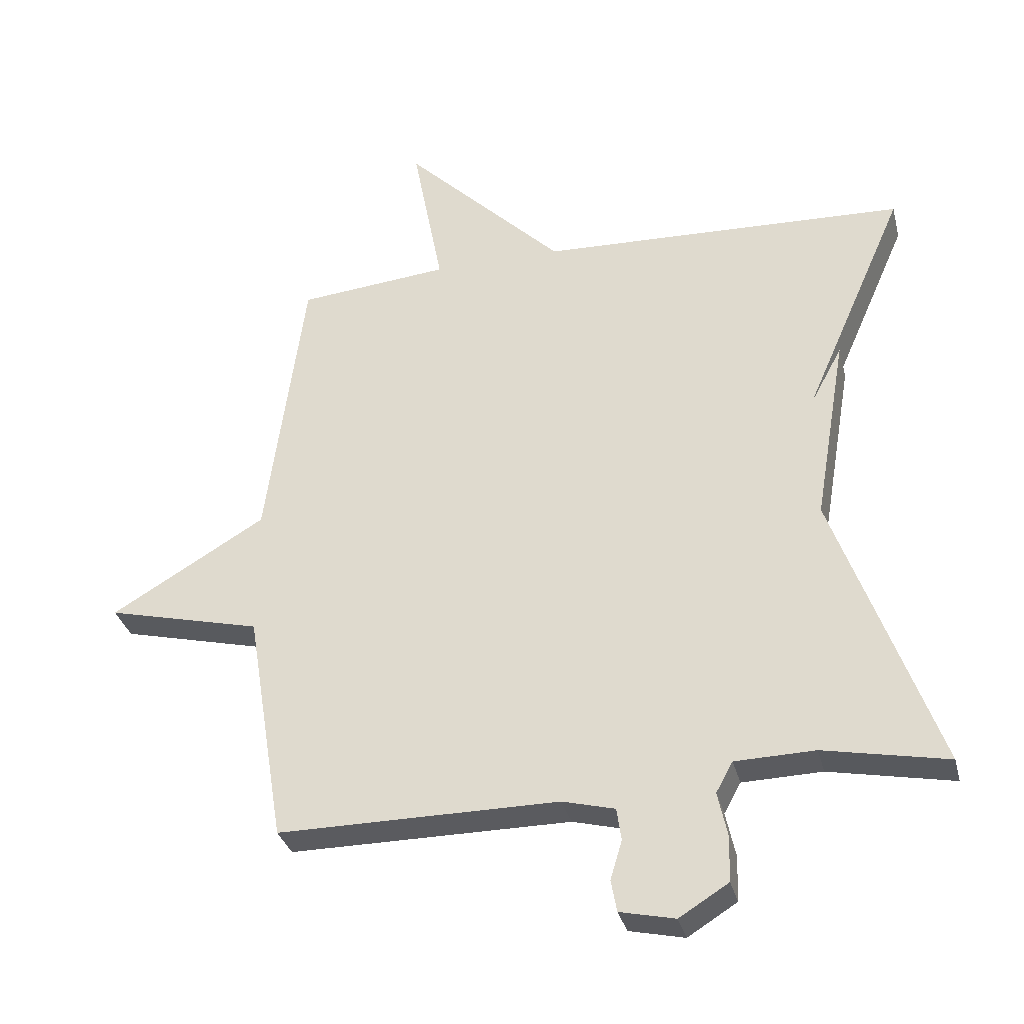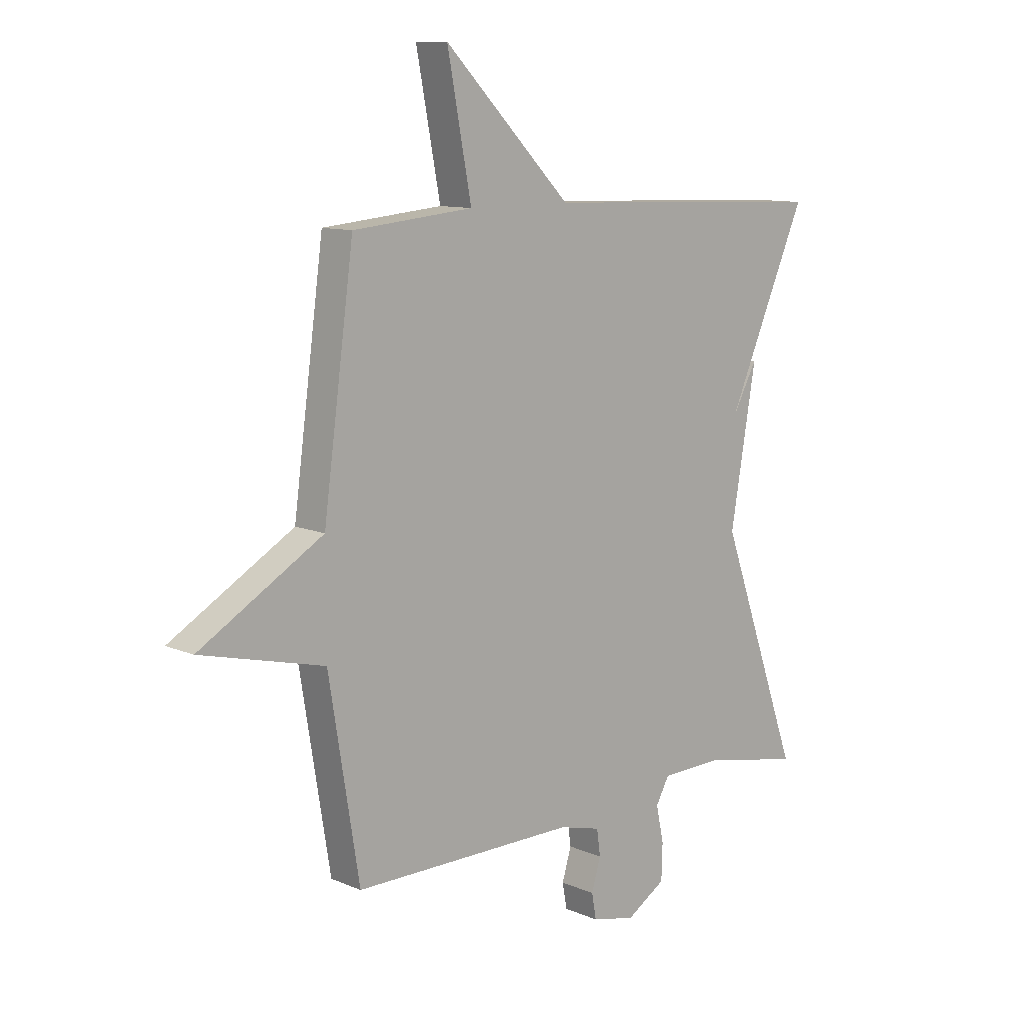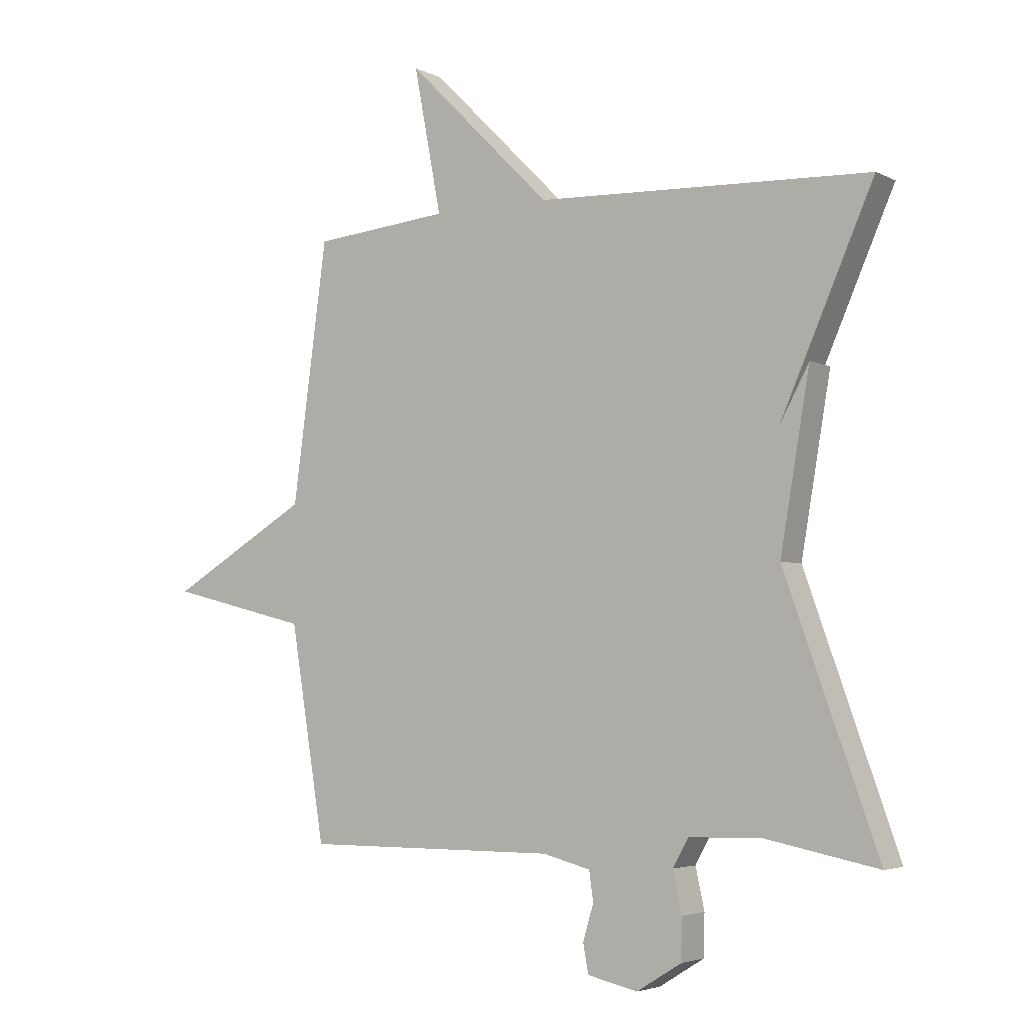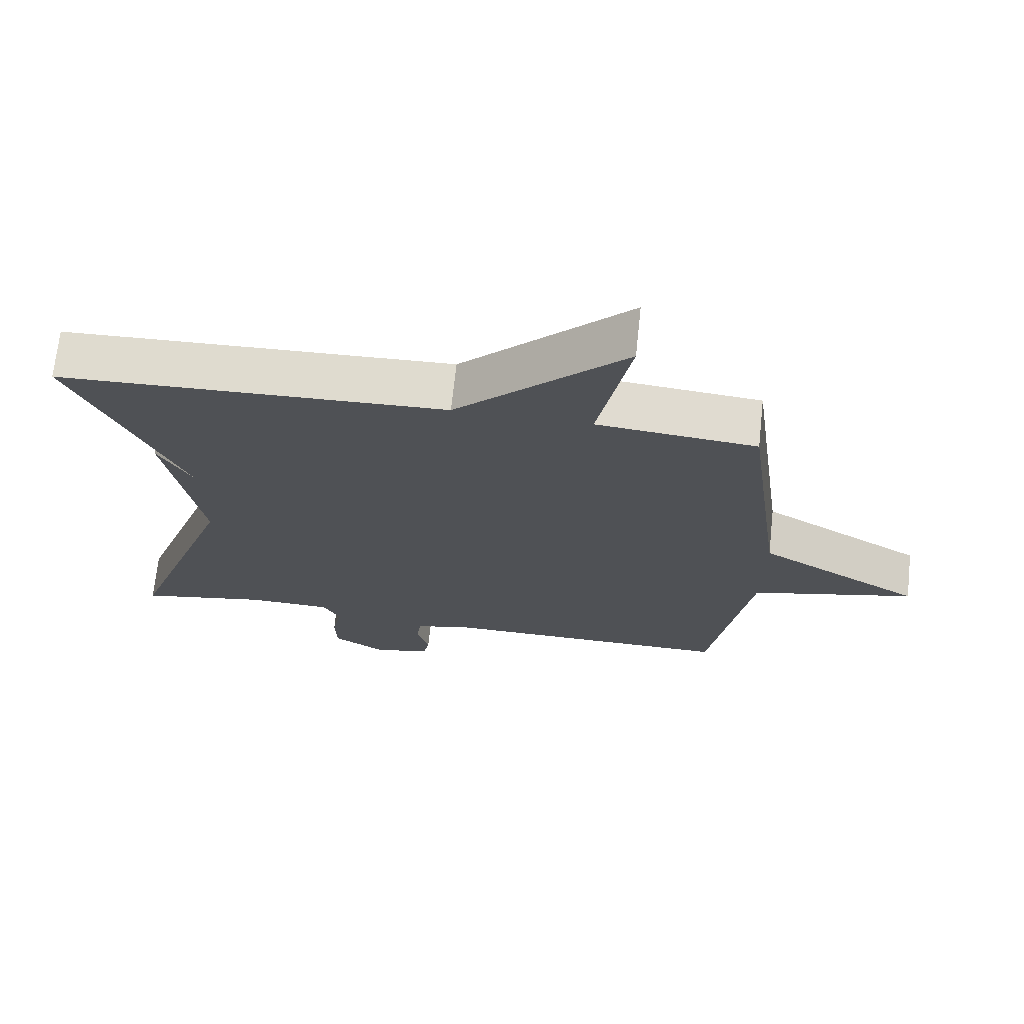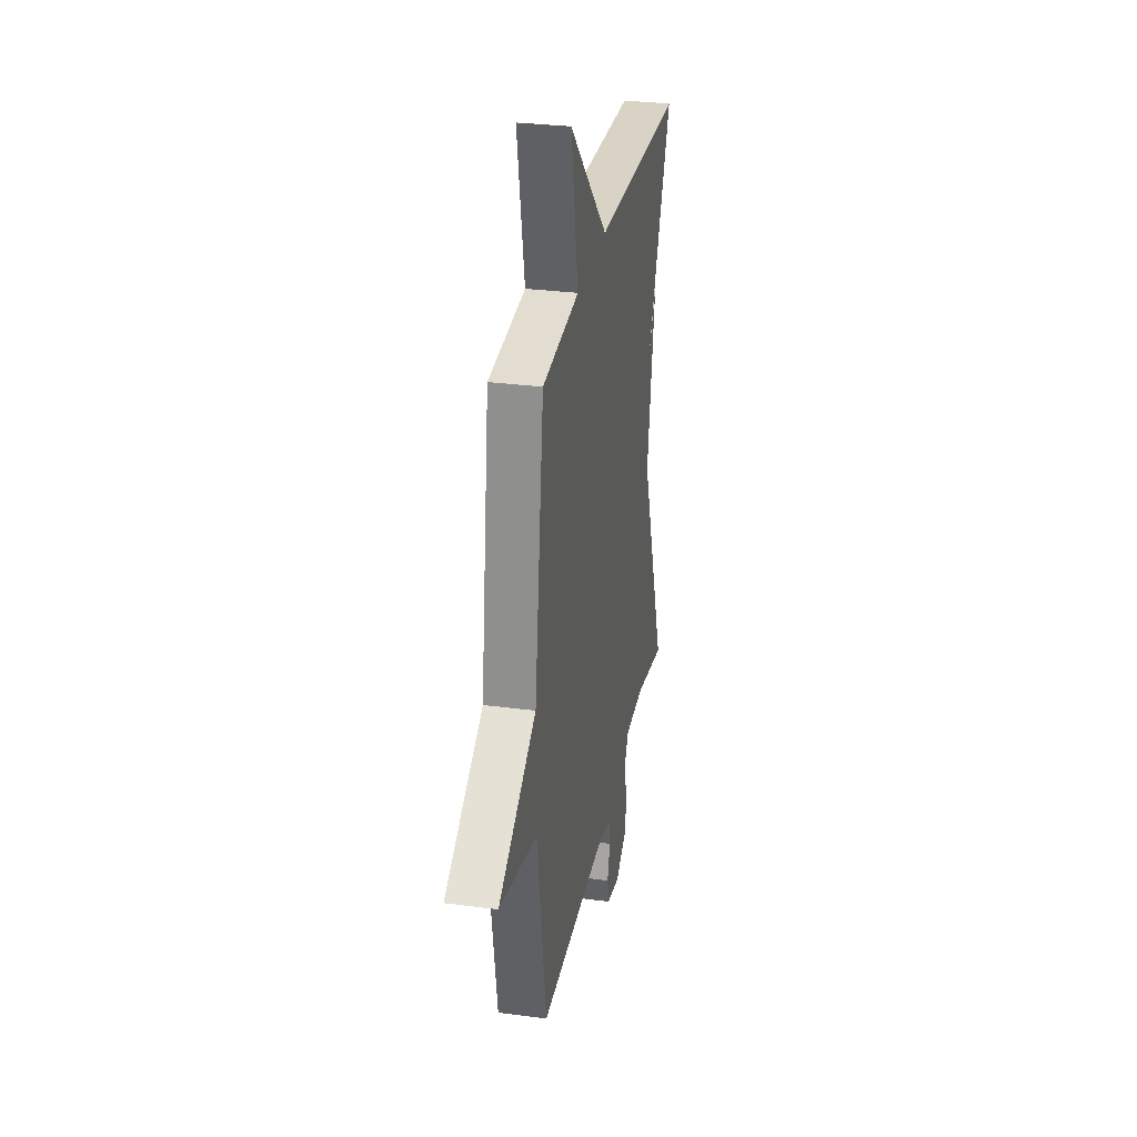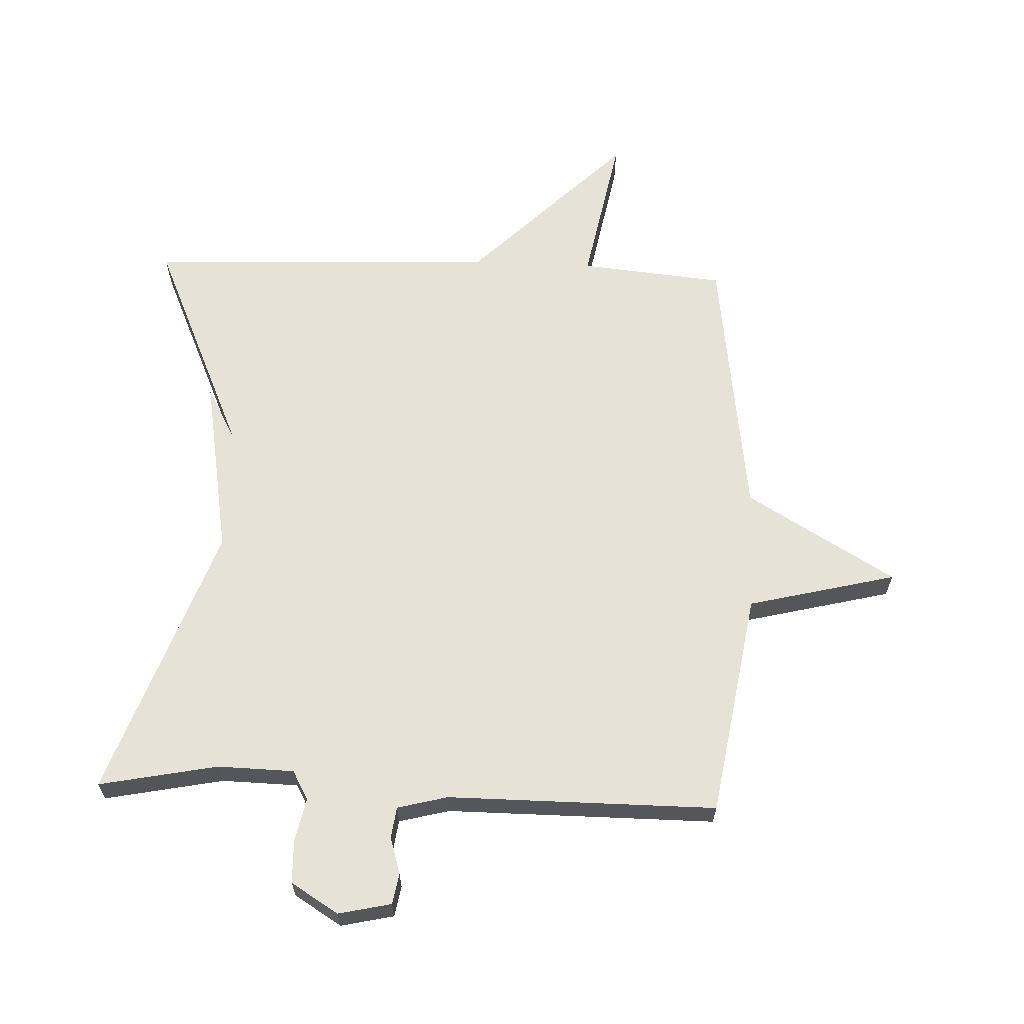
<metadata>
{"format":"obj","ext":"obj","renderer":"f3d","projection":"perspective","resolution":1024,"background":"white","views":[{"elev":-32.8,"azim":13.9,"up":"+Z"},{"elev":10.8,"azim":-43.5,"up":"+Z"},{"elev":-4.1,"azim":33.0,"up":"+Z"},{"elev":70.0,"azim":-173.9,"up":"+Z"},{"elev":30.4,"azim":-79.2,"up":"+Z"},{"elev":63.8,"azim":-177.7,"up":"+Y"}]}
</metadata>
<code>
v -0.5 0.07 -0.5
v -0.559 0.07 -0.138
v -0.798 0.07 -0.079
v -0.559 0.07 0.062
v -0.5 0.07 0.5
v -0.267 0.07 0.522
v -0.314 0.07 0.768
v -0.067 0.07 0.522
v 0.5 0.07 0.5
v 0.342 0.07 0.141
v 0.392 0.07 0.233
v 0.342 0.07 -0.059
v 0.5 0.07 -0.5
v 0.309 0.07 -0.462
v 0.186 0.07 -0.465
v 0.16 0.07 -0.512
v 0.175 0.07 -0.581
v 0.173 0.07 -0.651
v 0.097 0.07 -0.698
v 0.012 0.07 -0.679
v 0.003 0.07 -0.63
v 0.021 0.07 -0.57
v 0.014 0.07 -0.52
v -0.067 0.07 -0.499
v -0.5 0 -0.5
v -0.559 0 -0.138
v -0.798 0 -0.079
v -0.559 0 0.062
v -0.5 0 0.5
v -0.267 0 0.522
v -0.314 0 0.768
v -0.067 0 0.522
v 0.5 0 0.5
v 0.342 0 0.141
v 0.392 0 0.233
v 0.342 0 -0.059
v 0.5 0 -0.5
v 0.309 0 -0.462
v 0.186 0 -0.465
v 0.16 0 -0.512
v 0.175 0 -0.581
v 0.173 0 -0.651
v 0.097 0 -0.698
v 0.012 0 -0.679
v 0.003 0 -0.63
v 0.021 0 -0.57
v 0.014 0 -0.52
v -0.067 0 -0.499
f 20 21 22
f 19 20 22
f 18 19 22
f 17 18 22
f 16 17 22
f 15 16 22 23
f 12 13 14
f 12 14 15
f 12 15 23
f 11 12 23
f 10 11 23
f 10 23 24
f 9 10 24
f 8 9 24
f 4 5 6
f 2 3 4
f 2 4 6
f 1 2 6
f 24 1 6
f 6 7 8 24
f 46 45 44
f 46 44 43
f 46 43 42
f 46 42 41
f 46 41 40
f 47 46 40 39
f 38 37 36
f 39 38 36
f 47 39 36
f 47 36 35
f 47 35 34
f 48 47 34
f 48 34 33
f 48 33 32
f 30 29 28
f 28 27 26
f 30 28 26
f 30 26 25
f 30 25 48
f 48 32 31 30
f 1 25 26 2
f 2 26 27 3
f 3 27 28 4
f 4 28 29 5
f 5 29 30 6
f 6 30 31 7
f 7 31 32 8
f 8 32 33 9
f 9 33 34 10
f 10 34 35 11
f 11 35 36 12
f 12 36 37 13
f 13 37 38 14
f 14 38 39 15
f 15 39 40 16
f 16 40 41 17
f 17 41 42 18
f 18 42 43 19
f 19 43 44 20
f 20 44 45 21
f 21 45 46 22
f 22 46 47 23
f 23 47 48 24
f 24 48 25 1

</code>
